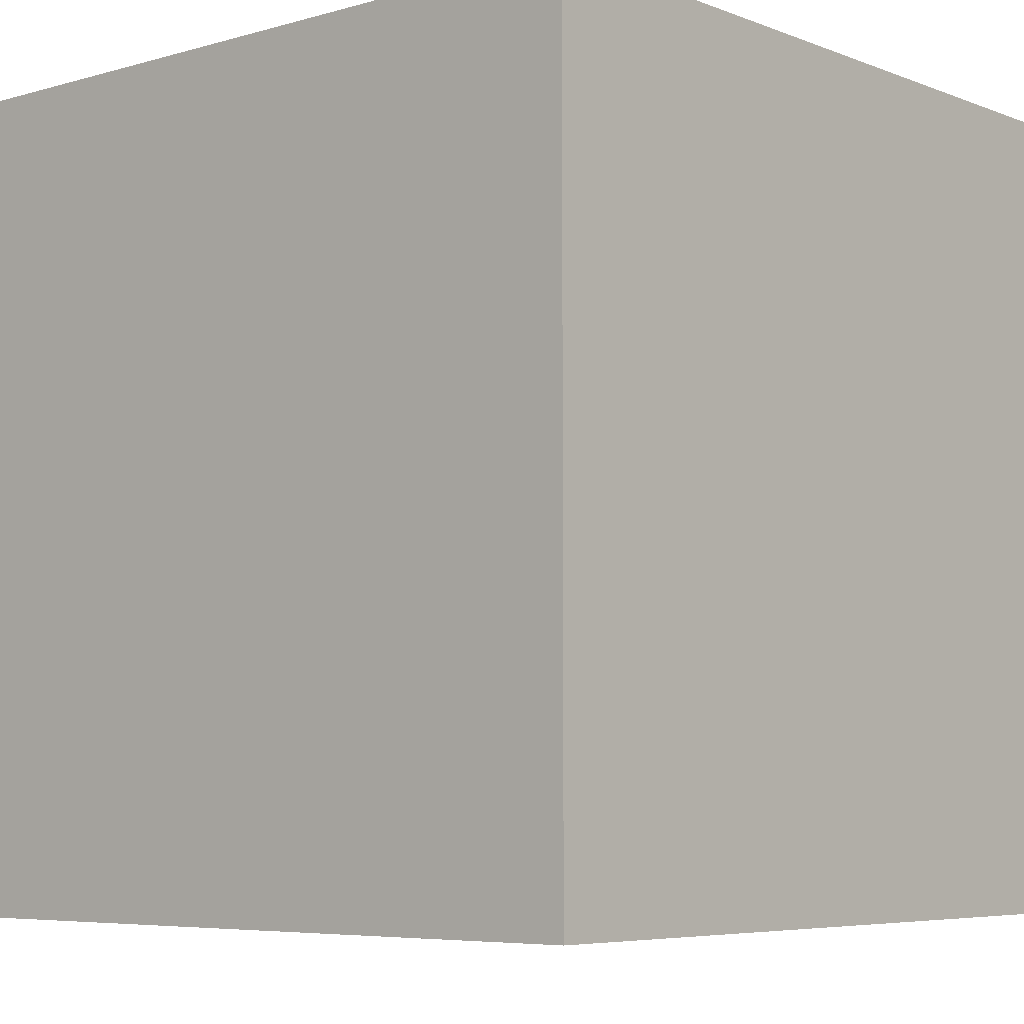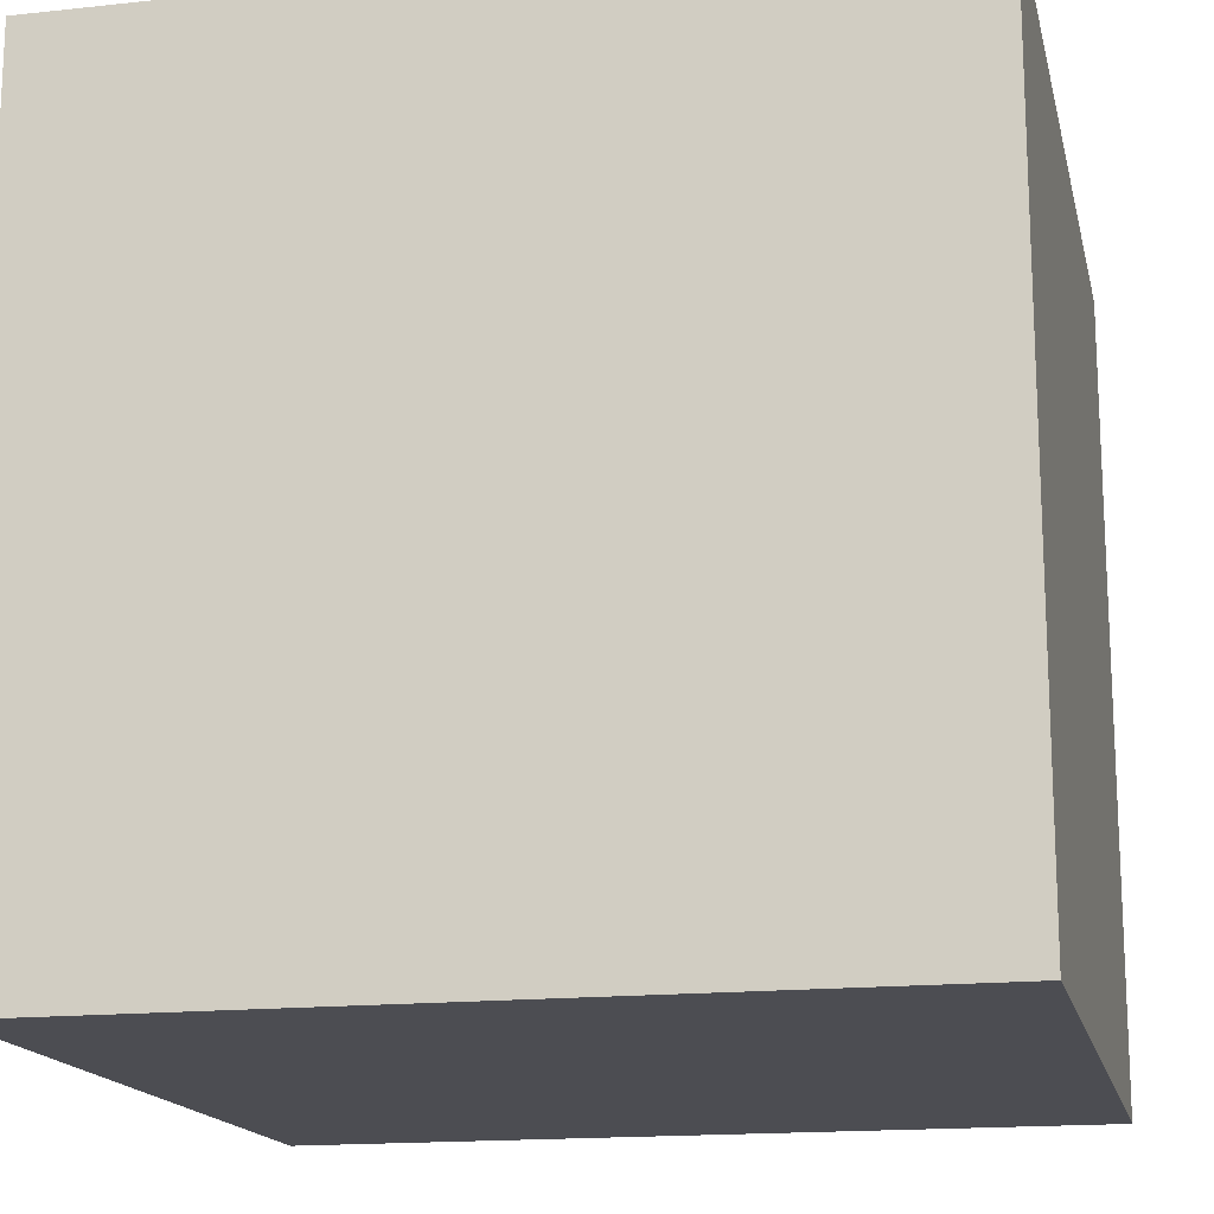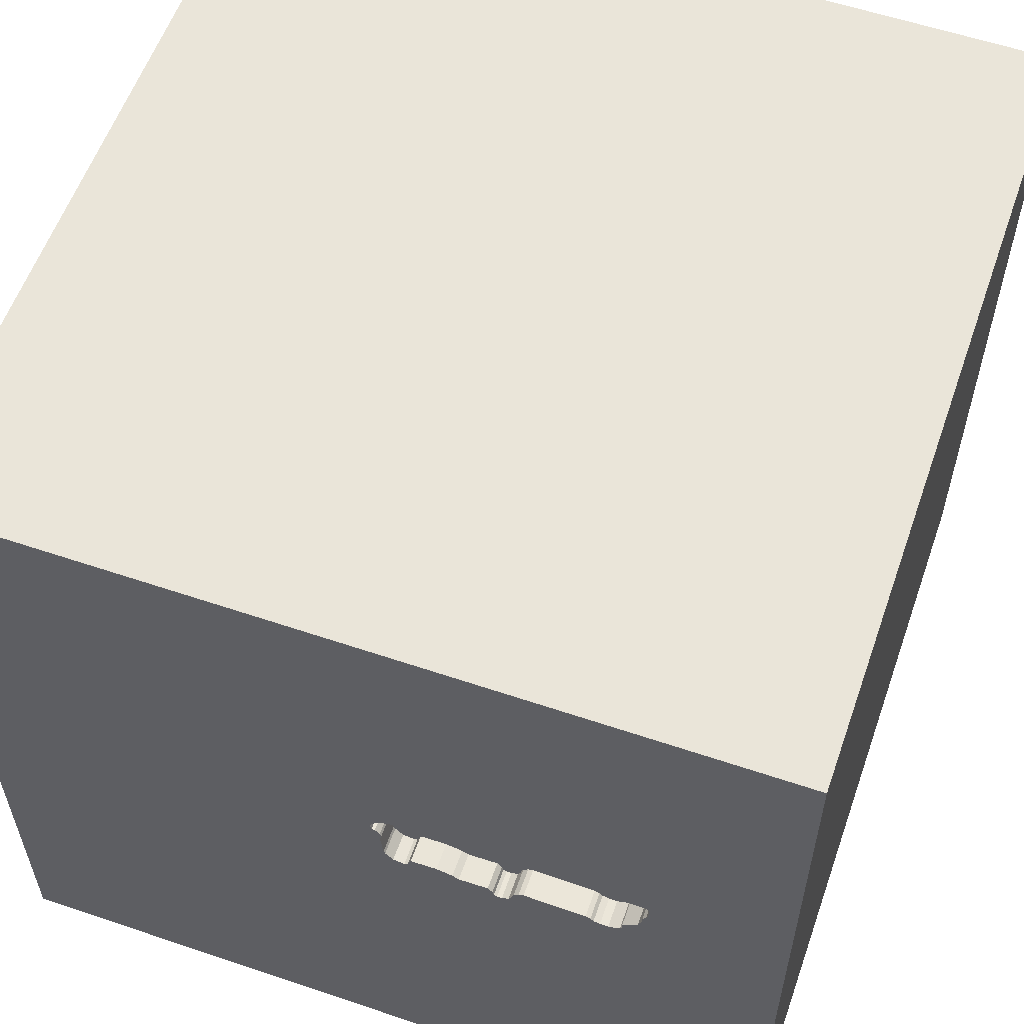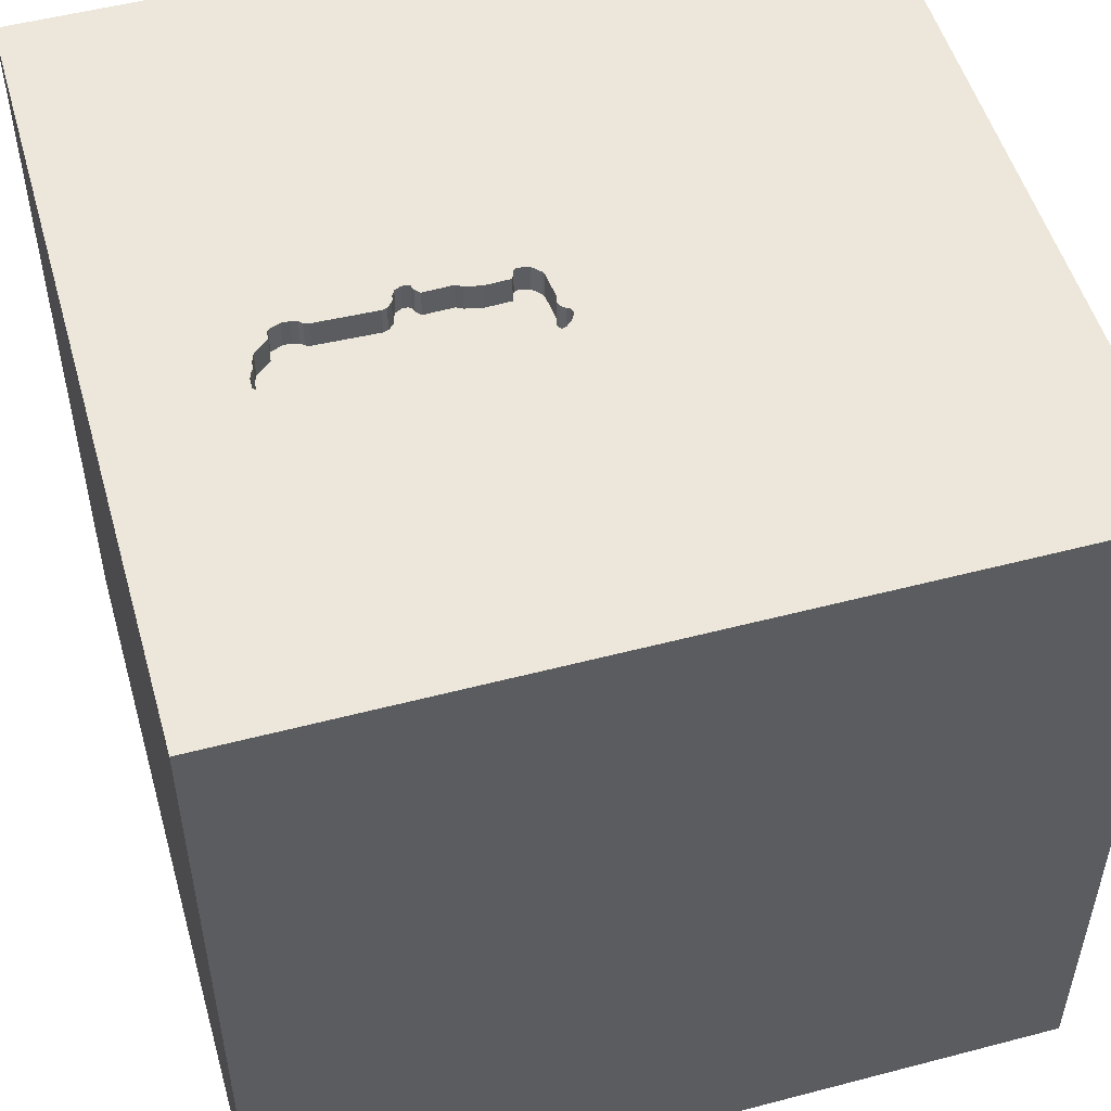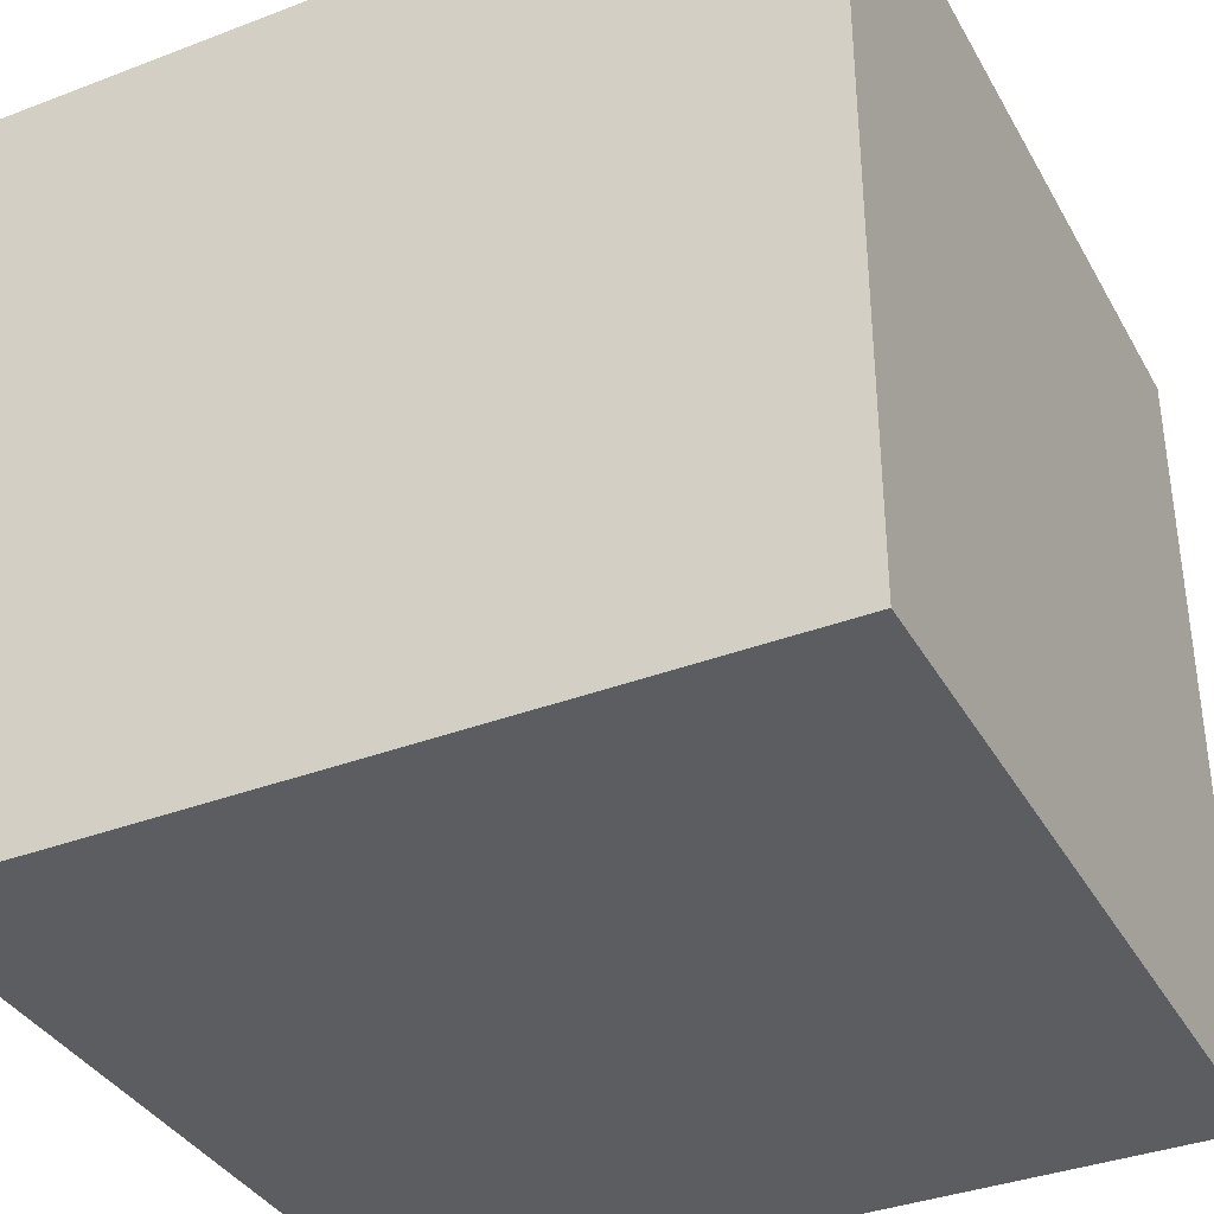
<metadata>
{"format":"obj","ext":"obj","renderer":"f3d","projection":"perspective","resolution":1024,"background":"white","views":[{"elev":-6.0,"azim":40.9,"up":"+Z"},{"elev":-16.3,"azim":-167.5,"up":"+Y"},{"elev":57.9,"azim":-160.7,"up":"+Z"},{"elev":52.1,"azim":-15.8,"up":"+Y"},{"elev":-36.7,"azim":-63.7,"up":"+Z"}]}
</metadata>
<code>
o car_65
v -0.4562 1.5 0.009568
v -0.8449 1.5 0.04303
v -0.8449 1.4 0.04303
v -0.9226 1.5 0.07044
v -0.05233 1.5 0.06533
v -0.05233 1.4 0.06533
v -0.2849 1.5 0.337
v -0.2475 1.5 0.05984
v -0.2475 1.4 0.05984
v -0.01525 1.5 0.2203
v -0.5492 1.5 0.4716
v -0.5492 1.4 0.4716
v -0.4833 1.5 0.4439
v -0.4833 1.4 0.4439
v -1.094 0.625 -1.5
v -0.5762 -0.2637 -1.5
v -0.7292 -0.7552 1.5
v -0.6641 -1.5 -0.5208
v -1.094 -1.5 -0.02604
v -0.9998 1.5 0.2873
v -1.152 1.5 -0.1693
v -0.7442 1.5 0.4602
v -0.3451 -1.146 -1.5
v -0.625 -1.276 1.5
v -0.8214 1.5 0.04961
v -0.8214 1.4 0.04961
v -0.3508 1.5 0.3647
v -0.7442 1.4 0.4602
v -0.2971 1.5 0.3485
v -0.2971 1.4 0.3485
v -0.9502 1.5 0.1167
v -0.5193 1.5 0.4606
v 0.0944 1.074 -1.5
v 0.4297 0.3906 1.5
v 0.6771 1.263 1.5
v 0.2083 -0.4557 1.5
v 0.07812 -1.5 -0.625
v 0.4427 -1.5 0.1823
v 0.3776 -1.5 1.276
v -0.1302 -1.5 -1.5
v 0.2083 -1.5 -1.25
v 0.7031 -1.5 -0.3776
v 0.1302 -1.5 1.5
v 0.5208 -1.5 0.7943
v -0.1302 1.5 -1.5
v -0.1123 1.5 -0.8236
v -0.1302 1.5 1.5
v 0.7829 -0.752 -1.5
v 0.4167 -1.25 1.5
v -0.5314 1.5 0.05185
v -1.011 1.5 0.2751
v -0.107 1.5 0.01943
v -0.02708 1.5 0.2199
v -0.02708 1.4 0.2199
v -0.4706 1.5 -0.005635
v -0.4706 1.4 -0.005635
v -0.01 1.5 0.2441
v -0.4708 1.5 0.4206
v -0.5193 1.4 0.4606
v -0.8099 1.5 0.06177
v 0.05208 -1.029 1.5
v -0.1562 0.4427 1.5
v -0.2344 -0.2344 1.5
v 0 -1.5 0.05208
v 0 -1.5 0.6771
v -0.1066 1.5 0.3124
v -0.09115 1.5 1.009
v -0.05208 0.9896 1.5
v -0.9914 1.5 0.1987
v -0.9914 1.4 0.1987
v -0.04991 1.5 0.1897
v -0.04991 1.4 0.1897
v -0.422 1.5 0.3687
v -0.422 1.4 0.3687
v -0.87 1.5 0.3028
v -0.87 1.4 0.3028
v -0.9907 1.5 0.1751
v -0.917 1.5 0.2896
v -0.3326 1.5 0.3475
v -0.3326 1.4 0.3475
v -0.9907 1.4 0.1751
v 1.061 0.7292 -1.5
v 1.042 0.4167 1.5
v 1.5 1.5 1.5
v 1.25 -0.3906 1.5
v 1.068 -1.5 0.3646
v 1.25 -1.5 -0.2083
v 1.5 -1.5 1.5
v 0.8854 1.5 0.708
v 1.042 1.5 -0.7454
v -0.7946 1.5 0.3582
v -0.4583 1.5 0.3972
v -0.4583 1.4 0.3972
v -0.7834 1.5 0.3822
v -0.6675 1.5 0.4683
v -0.6675 1.4 0.4683
v -1.004 1.5 0.2161
v -0.459 1.5 0.000612
v -0.8172 1.5 0.322
v -0.8172 1.4 0.322
v -0.779 1.5 0.4356
v -0.779 1.4 0.4356
v -0.1599 1.5 0.3109
v -0.1599 1.4 0.3109
v -0.9164 1.5 0.05877
v -0.9164 1.4 0.05877
v -0.08665 1.5 0.02293
v -0.08665 1.4 0.02293
v -1.004 1.4 0.2161
v -0.1399 1.5 0.02143
v -0.8526 1.5 0.3151
v -0.5311 1.5 0.4603
v -0.5311 1.4 0.4603
v -0.01 1.4 0.2441
v -0.2849 1.4 0.337
v -0.04682 1.5 0.2904
v -0.04682 1.4 0.2904
v -0.625 0.3906 1.5
v -0.4687 -1.5 0.1562
v -0.4427 -1.5 1.198
v -0.5124 1.5 0.005029
v -0.7085 1.5 0.07054
v -1.5 -1.081 0.5208
v -1.5 -0.6771 0.8333
v -1.5 0.4688 -1.016
v -1.5 0.5729 0.2865
v -1.5 0.3646 1.042
v -1.5 0.1823 -0.4818
v -1.5 -0.1302 -1.5
v -1.5 -0.1302 1.5
v -1.5 -0.1823 -1.068
v -1.5 -0.1823 0.4818
v -1.5 -0.05208 -0
v -1.5 -0.2604 1.211
v -1.5 1.237 0.4688
v -1.5 1.25 -0.1562
v -1.5 1.5 1.5
v -1.5 1.042 -0.625
v -1.5 -0.625 -1.042
v -1.5 -0.5469 -0.2083
v -1.5 -1.5 0.1302
v -1.5 -1.5 1.5
v -1.5 -1.5 -1.5
v -1.5 1.5 -1.5
v -1.5 1.5 -0.1562
v -1.5 -1.12 -0.5859
v -1.5 -1.276 0.05208
v -1.5 0.8333 -0.1562
v -1.5 0.8333 1.042
v -0.459 1.4 0.000612
v -0.04433 1.5 0.2017
v -0.1066 1.4 0.3124
v -0.8745 1.5 0.0422
v -0.5248 1.5 0.02836
v -0.4045 1.5 0.381
v -0.4045 1.4 0.381
v -0.8526 1.4 0.3151
v -0.9233 1.5 0.0941
v 0.7292 -0.7812 1.5
v 0.9115 -1.5 -0.8333
v 1.5 -1.5 -1.5
v 1.5 1.5 -1.5
v -0.05791 1.5 0.05333
v -0.7846 1.5 0.4236
v -0.0225 1.5 0.2674
v -0.0225 1.4 0.2674
v -0.8058 1.5 0.3342
v -0.8058 1.4 0.3342
v -0.1527 1.5 0.05659
v -0.5314 1.4 0.05185
v -0.4363 1.5 0.03677
v -0.7923 1.5 0.06818
v -0.7923 1.4 0.06818
v -0.917 1.4 0.2896
v -0.1629 1.5 0.3138
v 1.5 -0.4883 -1.237
v 1.5 0.625 -1.042
v 1.5 0.9359 0.2897
v 1.5 0.5404 1.237
v 1.5 -0.1042 -1.5
v 1.5 -0.1562 1.5
v 1.5 -1.5 0.1302
v 1.5 1.5 -0.1562
v 1.5 -0.7145 0.6551
v 1.5 -0.8976 -0.4053
v -0.9779 1.5 0.1399
v -0.9779 1.4 0.1399
v -1.198 0.1823 1.5
v -1.224 -0.4427 1.5
v -1.25 -1.5 -0.625
v -0.8333 -1.5 0.4948
v -1.198 -1.5 0.8073
v -1.198 0.651 1.5
v -1.224 1.5 0.4167
v -0.3297 1.5 0.03385
v -0.3297 1.4 0.03385
v -0.5676 1.5 0.07451
v -0.5676 1.4 0.07451
v -0.9998 1.4 0.2873
v -0.04433 1.4 0.2017
v -0.3063 1.5 0.04634
v -0.3063 1.4 0.04634
v -0.3927 1.5 0.3813
v -0.3927 1.4 0.3813
v -0.4167 1.224 1.5
v -0.4167 -1.5 -1.042
v -0.04316 1.5 0.1603
v -0.04316 1.4 0.1603
v -0.05791 1.4 0.05333
v 0.8333 -0.1562 1.5
v -0.5497 1.5 0.06909
v -0.4515 1.5 0.3678
v -0.4515 1.4 0.3678
v -0.4535 1.5 0.01852
v -0.4535 1.4 0.01852
v -0.9233 1.4 0.0941
v -0.1399 1.4 0.02143
v -1.011 1.4 0.2751
v -0.3723 1.5 0.3732
v -0.2785 1.5 0.3194
v -0.2785 1.4 0.3194
v -0.4132 1.5 0.3748
v -0.8613 1.5 0.3089
v -0.5497 1.4 0.06909
v -0.9226 1.4 0.07044
v -1.01 1.5 0.2396
v -0.166 1.5 0.3167
v -0.166 1.4 0.3167
v -0.5124 1.4 0.005029
v -0.8563 1.5 0.3125
v -1.01 1.4 0.2396
v -0.2016 1.5 0.3216
v -0.4884 1.5 -0.006135
v -0.8099 1.4 0.06177
v -0.7846 1.4 0.4236
v -0.1527 1.4 0.05659
v -0.9843 1.5 0.1575
v -0.01625 1.5 0.2558
v -0.1339 1.5 0.01864
v -0.4884 1.4 -0.006135
v -0.5252 1.5 0.04018
v -0.5252 1.4 0.04018
v -0.4363 1.4 0.03677
v -0.3508 1.4 0.3647
v -0.2016 1.4 0.3216
v -0.5248 1.4 0.02836
v -0.4367 1.5 0.3682
v -0.8745 1.4 0.0422
v -0.01525 1.4 0.2203
v -0.7834 1.4 0.3822
v -0.1279 1.5 0.01585
v -0.1279 1.4 0.01585
f 123 141 142
f 189 130 142
f 130 134 142
f 142 124 123
f 141 192 142
f 43 24 142
f 123 147 141
f 192 120 142
f 120 43 142
f 24 17 142
f 142 17 189
f 134 124 142
f 141 191 192
f 43 61 24
f 141 19 191
f 192 191 120
f 61 17 24
f 189 188 130
f 120 39 43
f 130 127 134
f 134 132 124
f 124 132 123
f 43 49 61
f 61 63 17
f 17 63 189
f 137 127 130
f 147 143 141
f 141 190 19
f 120 65 39
f 63 188 189
f 188 137 130
f 123 140 147
f 147 146 143
f 143 190 141
f 19 119 191
f 191 65 120
f 61 36 63
f 63 118 188
f 188 193 137
f 127 132 134
f 132 140 123
f 88 49 43
f 137 149 127
f 39 88 43
f 140 146 147
f 65 44 39
f 132 133 140
f 119 65 191
f 88 159 49
f 49 159 61
f 190 18 19
f 19 18 119
f 119 64 65
f 44 88 39
f 159 36 61
f 118 193 188
f 65 38 44
f 127 126 132
f 140 139 146
f 64 38 65
f 63 62 118
f 149 126 127
f 126 133 132
f 118 137 193
f 133 128 140
f 143 18 190
f 18 64 119
f 36 34 63
f 139 143 146
f 18 37 64
f 137 135 149
f 149 135 126
f 140 131 139
f 88 85 159
f 159 210 36
f 62 68 118
f 118 205 137
f 126 128 133
f 128 131 140
f 38 86 44
f 44 86 88
f 210 34 36
f 34 62 63
f 68 205 118
f 143 206 18
f 206 37 18
f 37 38 64
f 37 42 38
f 85 210 159
f 88 181 85
f 135 148 126
f 148 128 126
f 184 181 88
f 194 137 22
f 135 136 148
f 128 125 131
f 139 129 143
f 16 23 143
f 210 83 34
f 205 47 137
f 131 129 139
f 16 143 129
f 143 40 206
f 206 41 37
f 38 42 86
f 86 182 88
f 34 68 62
f 22 137 47
f 95 22 67
f 32 112 11
f 11 95 67
f 67 32 11
f 164 94 194
f 194 22 101
f 194 101 164
f 137 145 135
f 148 138 128
f 23 40 143
f 42 87 86
f 184 88 182
f 67 219 203
f 222 73 247
f 67 203 155
f 155 222 247
f 247 212 92
f 13 32 67
f 247 92 58
f 58 13 67
f 67 155 247
f 67 247 58
f 111 230 20
f 20 194 94
f 94 91 167
f 167 99 111
f 20 94 167
f 20 167 111
f 194 145 137
f 145 136 135
f 138 125 128
f 37 160 42
f 85 83 210
f 68 47 205
f 27 219 67
f 29 79 27
f 67 29 27
f 75 78 20
f 20 230 223
f 20 223 75
f 237 186 194
f 194 20 51
f 97 69 77
f 194 51 226
f 77 237 194
f 97 77 194
f 194 226 97
f 21 145 194
f 40 41 206
f 87 182 86
f 179 181 184
f 34 35 68
f 67 22 47
f 67 66 175
f 232 220 7
f 67 175 227
f 67 227 232
f 7 29 67
f 232 7 67
f 31 158 21
f 21 194 186
f 21 186 31
f 136 138 148
f 103 175 66
f 41 160 37
f 83 84 34
f 153 121 21
f 21 158 4
f 105 153 21
f 21 4 105
f 125 129 131
f 181 83 85
f 84 35 34
f 35 47 68
f 89 5 10
f 89 10 57
f 89 57 238
f 116 66 89
f 89 238 165
f 165 116 89
f 172 122 121
f 25 60 172
f 121 153 2
f 25 172 121
f 121 2 25
f 138 144 125
f 15 16 129
f 160 87 42
f 178 184 185
f 89 67 47
f 89 66 67
f 151 53 10
f 207 71 151
f 10 5 207
f 207 151 10
f 145 138 136
f 48 23 16
f 48 40 23
f 41 161 160
f 185 184 182
f 178 179 184
f 5 46 163
f 154 121 122
f 197 211 50
f 154 122 197
f 50 241 154
f 197 50 154
f 46 21 121
f 125 144 129
f 33 48 16
f 181 84 83
f 35 84 47
f 89 46 5
f 46 52 107
f 46 107 163
f 214 171 46
f 46 121 233
f 98 1 214
f 46 233 55
f 98 214 46
f 46 55 98
f 15 129 144
f 40 161 41
f 87 161 182
f 179 84 181
f 89 47 84
f 251 52 46
f 239 251 46
f 8 169 110
f 110 239 46
f 46 8 110
f 46 171 195
f 195 201 46
f 144 145 21
f 48 161 40
f 160 161 87
f 185 182 161
f 90 46 89
f 46 201 8
f 46 144 21
f 145 144 138
f 33 16 15
f 82 48 33
f 177 178 185
f 176 185 161
f 177 185 176
f 33 15 144
f 162 178 177
f 178 84 179
f 45 33 144
f 162 82 33
f 183 90 89
f 162 45 46
f 45 144 46
f 162 33 45
f 180 48 82
f 180 177 176
f 162 183 178
f 183 84 178
f 183 89 84
f 162 90 183
f 162 46 90
f 162 180 82
f 180 161 48
f 180 176 161
f 162 177 180
f 104 245 228
f 9 245 104
f 104 228 175
f 175 103 104
f 232 227 228
f 228 245 232
f 9 221 245
f 104 236 9
f 227 175 228
f 103 66 104
f 202 221 9
f 245 221 232
f 236 104 72
f 169 8 9
f 9 236 169
f 152 104 66
f 221 202 80
f 8 201 202
f 202 9 8
f 220 232 221
f 208 236 72
f 104 152 72
f 221 80 115
f 243 80 202
f 7 220 221
f 221 115 7
f 236 208 6
f 208 72 207
f 152 200 72
f 110 169 236
f 236 217 110
f 66 116 117
f 117 152 66
f 30 115 80
f 80 243 74
f 196 243 202
f 201 195 196
f 196 202 201
f 6 209 236
f 6 208 5
f 71 207 72
f 207 5 208
f 200 152 117
f 151 71 72
f 72 200 151
f 217 236 252
f 115 30 7
f 30 80 29
f 74 244 80
f 213 74 243
f 195 171 243
f 243 196 195
f 209 6 163
f 209 108 236
f 5 163 6
f 200 117 54
f 239 110 217
f 217 252 239
f 236 108 252
f 116 165 166
f 166 117 116
f 29 7 30
f 79 29 80
f 74 204 244
f 27 79 80
f 80 244 27
f 247 73 74
f 74 213 247
f 243 224 213
f 163 107 108
f 108 209 163
f 200 54 151
f 54 117 166
f 251 239 252
f 52 251 252
f 252 108 52
f 165 238 166
f 204 74 156
f 219 27 244
f 244 204 219
f 212 247 213
f 73 222 74
f 243 170 224
f 213 224 198
f 171 214 215
f 215 243 171
f 108 107 52
f 53 151 54
f 54 166 114
f 238 57 114
f 114 166 238
f 204 156 203
f 222 155 156
f 156 74 222
f 204 203 219
f 92 212 213
f 213 93 92
f 243 242 170
f 50 211 224
f 224 170 50
f 168 213 198
f 211 197 198
f 198 224 211
f 215 242 243
f 214 1 215
f 54 249 53
f 249 54 114
f 155 203 156
f 213 113 93
f 170 242 50
f 168 250 213
f 198 100 168
f 197 122 198
f 246 242 215
f 1 98 150
f 150 215 1
f 10 53 249
f 249 114 57
f 57 10 249
f 58 92 93
f 93 14 58
f 96 113 213
f 14 93 113
f 241 50 242
f 250 168 91
f 91 94 250
f 96 213 250
f 198 173 100
f 99 167 168
f 168 100 99
f 173 198 122
f 122 172 173
f 154 241 242
f 242 246 154
f 215 229 246
f 56 215 150
f 13 58 14
f 113 96 12
f 113 59 14
f 167 91 168
f 94 164 250
f 250 28 96
f 173 76 100
f 172 60 173
f 215 240 229
f 246 229 154
f 56 240 215
f 98 55 56
f 56 150 98
f 32 13 14
f 14 59 32
f 11 112 113
f 113 12 11
f 12 96 11
f 59 113 32
f 235 250 164
f 250 235 28
f 96 28 95
f 173 216 76
f 100 76 157
f 111 99 100
f 100 157 111
f 234 173 60
f 233 121 229
f 229 240 233
f 121 154 229
f 55 233 240
f 240 56 55
f 112 32 113
f 95 11 96
f 28 235 102
f 22 95 28
f 234 216 173
f 216 174 76
f 157 76 223
f 230 111 157
f 223 230 157
f 164 101 102
f 102 235 164
f 101 22 28
f 28 102 101
f 216 234 3
f 187 174 216
f 76 174 75
f 75 223 76
f 60 25 26
f 26 234 60
f 216 3 248
f 26 3 234
f 174 187 70
f 31 186 187
f 187 216 31
f 78 75 174
f 25 2 26
f 216 248 106
f 2 153 248
f 248 3 2
f 3 26 2
f 174 70 109
f 187 81 70
f 216 158 31
f 186 237 187
f 174 199 20
f 20 78 174
f 216 106 225
f 153 105 106
f 106 248 153
f 231 174 109
f 109 70 97
f 237 77 81
f 81 187 237
f 77 69 70
f 70 81 77
f 216 225 158
f 231 199 174
f 225 106 4
f 105 4 106
f 231 109 226
f 69 97 70
f 97 226 109
f 4 158 225
f 51 20 199
f 199 218 51
f 231 218 199
f 226 51 218
f 218 231 226

</code>
